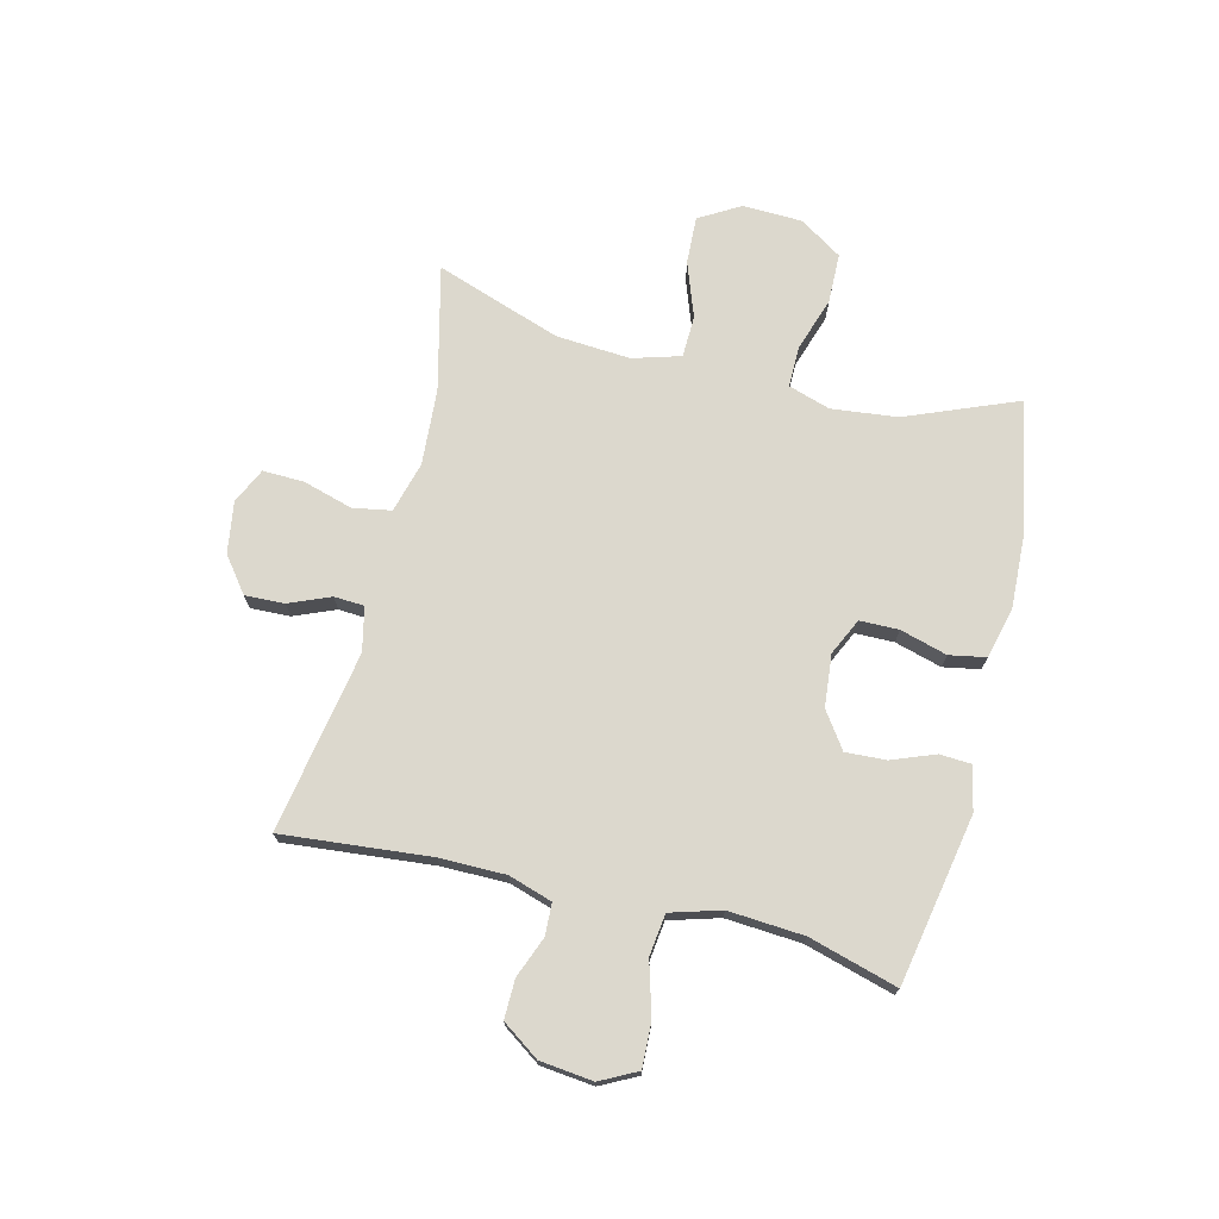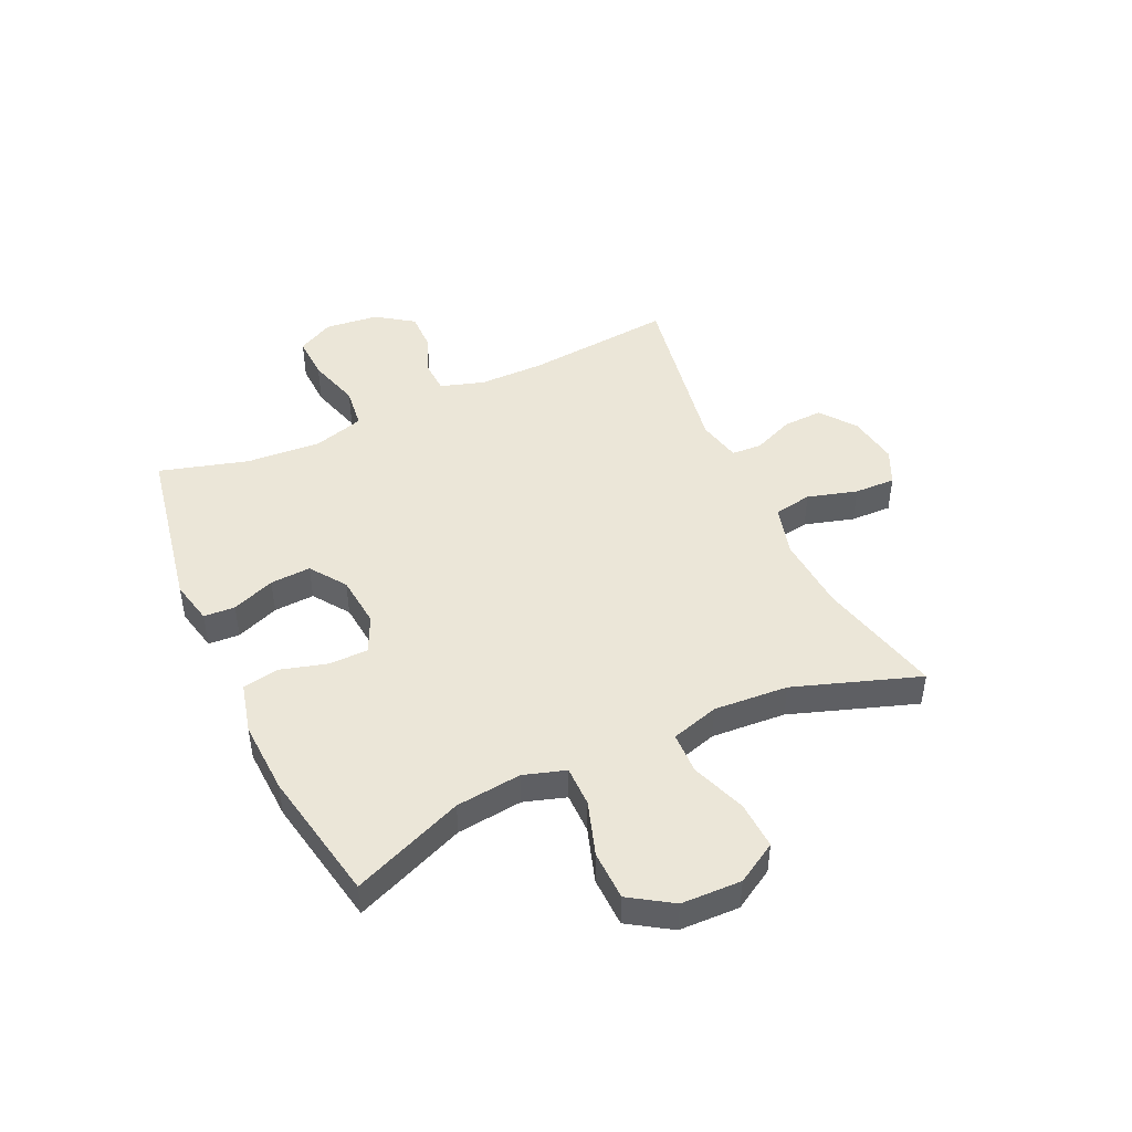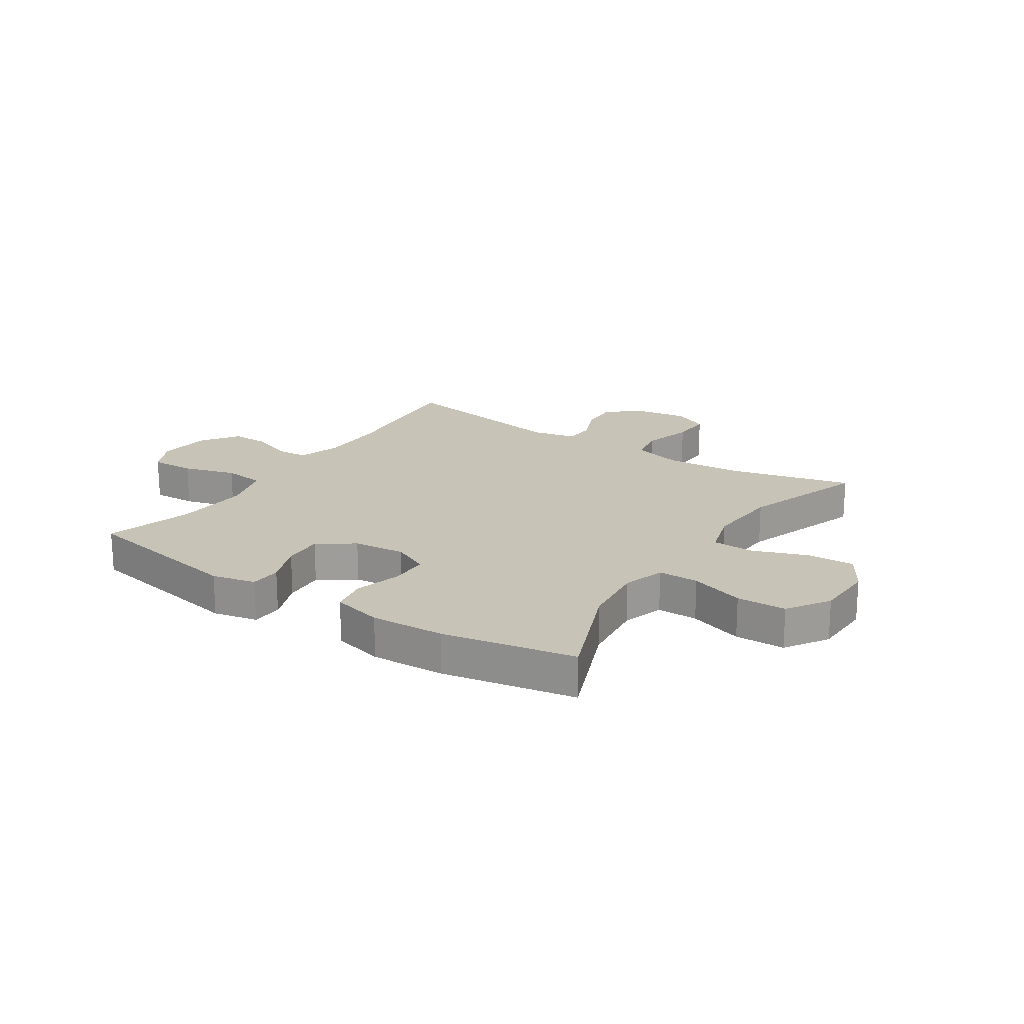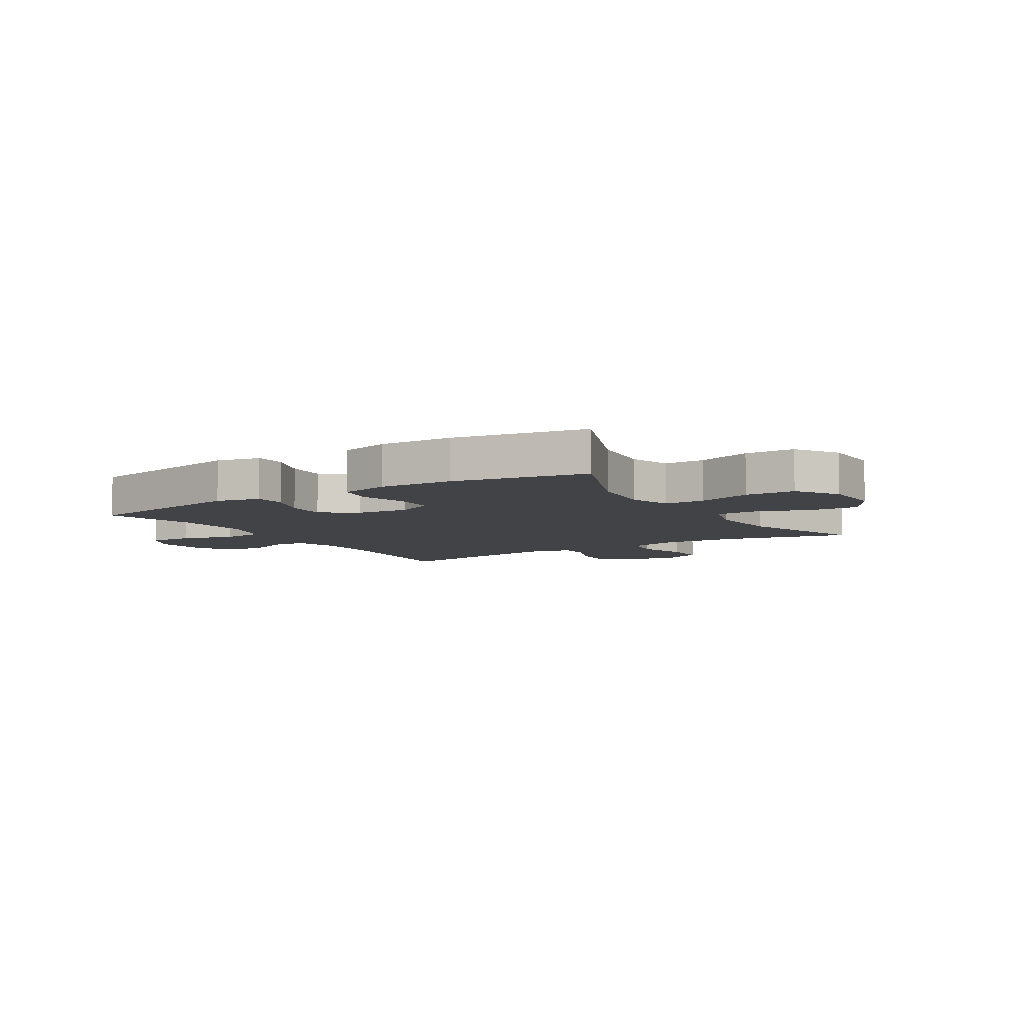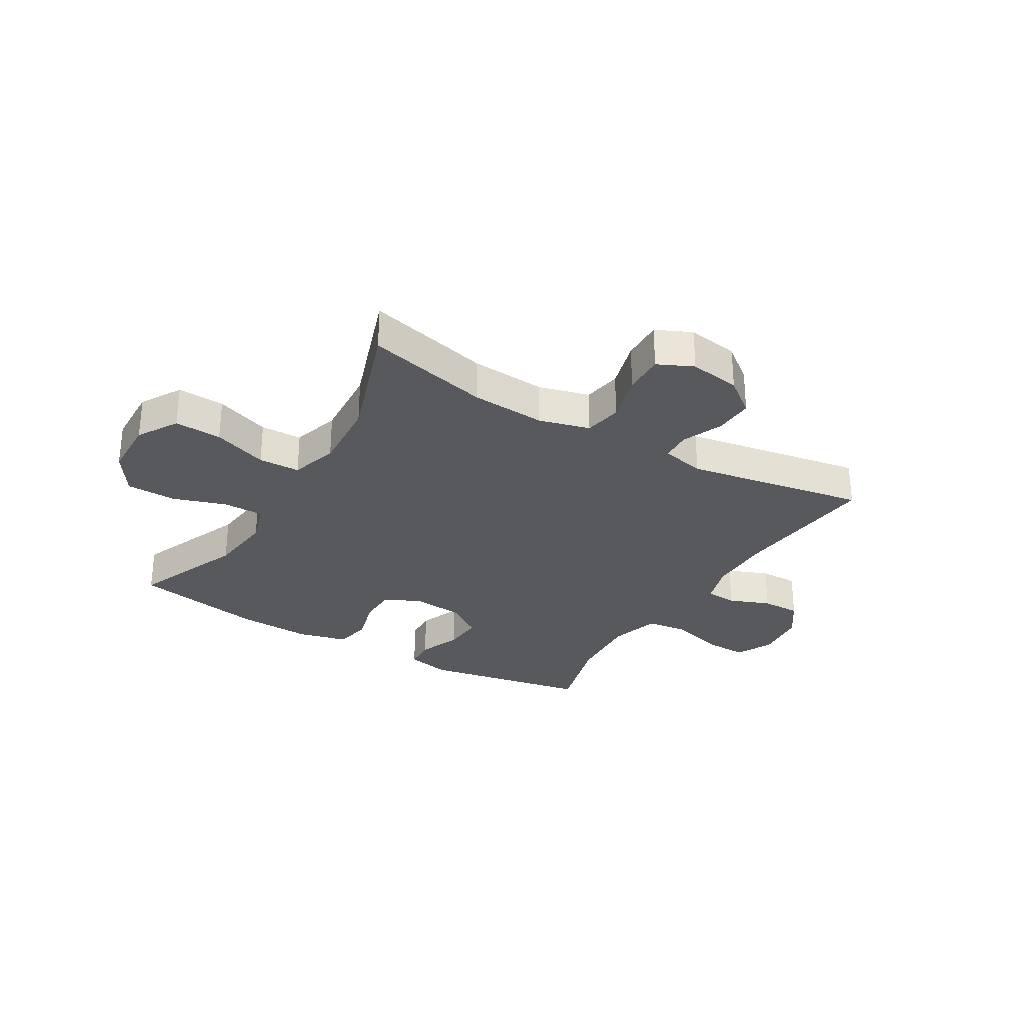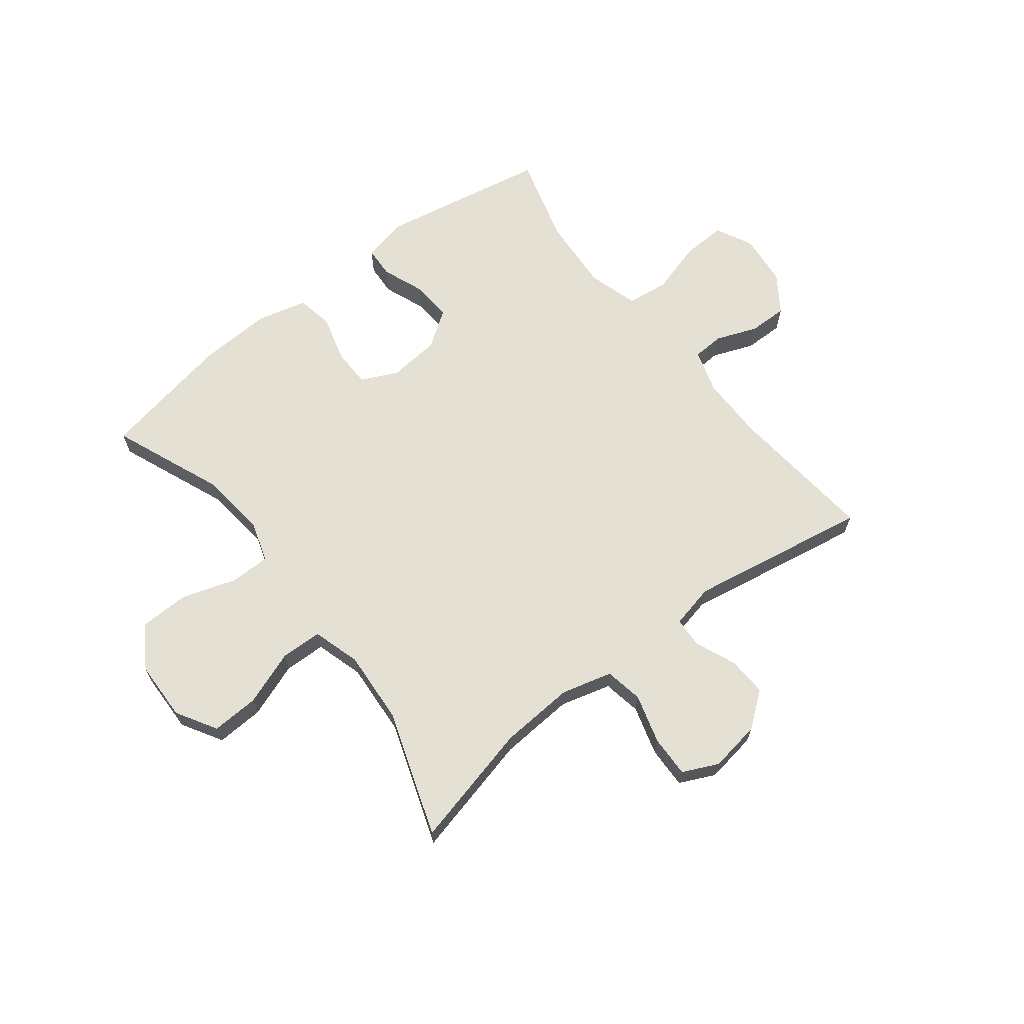
<metadata>
{"format":"obj","ext":"obj","renderer":"f3d","projection":"perspective","resolution":1024,"background":"white","views":[{"elev":72.6,"azim":-76.0,"up":"+Y"},{"elev":46.3,"azim":65.2,"up":"+Y"},{"elev":19.8,"azim":33.4,"up":"+Y"},{"elev":-7.1,"azim":32.0,"up":"+Y"},{"elev":-29.5,"azim":149.2,"up":"+Y"},{"elev":66.0,"azim":142.1,"up":"+Y"}]}
</metadata>
<code>
v 0.5 0.07 0.5
v 0.421 0.07 0.305
v 0.408 0.07 0.19
v 0.431 0.07 0.117
v 0.502 0.07 0.117
v 0.597 0.07 0.148
v 0.684 0.07 0.146
v 0.732 0.07 0.072
v 0.735 0.07 -0.033
v 0.693 0.07 -0.104
v 0.61 0.07 -0.1
v 0.514 0.07 -0.065
v 0.441 0.07 -0.067
v 0.416 0.07 -0.151
v 0.425 0.07 -0.281
v 0.5 0.07 -0.5
v 0.282 0.07 -0.447
v 0.15 0.07 -0.438
v 0.061 0.07 -0.462
v 0.049 0.07 -0.529
v 0.074 0.07 -0.616
v 0.076 0.07 -0.688
v 0.014 0.07 -0.717
v -0.076 0.07 -0.703
v -0.137 0.07 -0.656
v -0.134 0.07 -0.587
v -0.104 0.07 -0.515
v -0.107 0.07 -0.462
v -0.184 0.07 -0.445
v -0.5 0.07 -0.5
v -0.475 0.07 -0.241
v -0.475 0.07 -0.126
v -0.499 0.07 -0.05
v -0.554 0.07 -0.047
v -0.626 0.07 -0.075
v -0.694 0.07 -0.076
v -0.739 0.07 -0.011
v -0.749 0.07 0.082
v -0.716 0.07 0.146
v -0.639 0.07 0.143
v -0.546 0.07 0.116
v -0.473 0.07 0.125
v -0.447 0.07 0.213
v -0.456 0.07 0.345
v -0.5 0.07 0.5
v -0.204 0.07 0.555
v -0.127 0.07 0.538
v -0.124 0.07 0.483
v -0.153 0.07 0.408
v -0.157 0.07 0.337
v -0.094 0.07 0.293
v -0.003 0.07 0.284
v 0.061 0.07 0.314
v 0.062 0.07 0.382
v 0.039 0.07 0.464
v 0.051 0.07 0.528
v 0.139 0.07 0.55
v 0.268 0.07 0.544
v 0.5 0 0.5
v 0.421 0 0.305
v 0.408 0 0.19
v 0.431 0 0.117
v 0.502 0 0.117
v 0.597 0 0.148
v 0.684 0 0.146
v 0.732 0 0.072
v 0.735 0 -0.033
v 0.693 0 -0.104
v 0.61 0 -0.1
v 0.514 0 -0.065
v 0.441 0 -0.067
v 0.416 0 -0.151
v 0.425 0 -0.281
v 0.5 0 -0.5
v 0.282 0 -0.447
v 0.15 0 -0.438
v 0.061 0 -0.462
v 0.049 0 -0.529
v 0.074 0 -0.616
v 0.076 0 -0.688
v 0.014 0 -0.717
v -0.076 0 -0.703
v -0.137 0 -0.656
v -0.134 0 -0.587
v -0.104 0 -0.515
v -0.107 0 -0.462
v -0.184 0 -0.445
v -0.5 0 -0.5
v -0.475 0 -0.241
v -0.475 0 -0.126
v -0.499 0 -0.05
v -0.554 0 -0.047
v -0.626 0 -0.075
v -0.694 0 -0.076
v -0.739 0 -0.011
v -0.749 0 0.082
v -0.716 0 0.146
v -0.639 0 0.143
v -0.546 0 0.116
v -0.473 0 0.125
v -0.447 0 0.213
v -0.456 0 0.345
v -0.5 0 0.5
v -0.204 0 0.555
v -0.127 0 0.538
v -0.124 0 0.483
v -0.153 0 0.408
v -0.157 0 0.337
v -0.094 0 0.293
v -0.003 0 0.284
v 0.061 0 0.314
v 0.062 0 0.382
v 0.039 0 0.464
v 0.051 0 0.528
v 0.139 0 0.55
v 0.268 0 0.544
f 57 58 1 2
f 54 55 56 57
f 53 54 57 2
f 52 53 2 3
f 51 52 3 4
f 46 47 48 49
f 44 45 46 49
f 43 44 49 50
f 42 43 50 51
f 38 39 40 41
f 38 41 42
f 37 38 42
f 34 35 36 37
f 33 34 37 42
f 32 33 42 51
f 29 30 31
f 28 29 31 32
f 24 25 26 27
f 24 27 28
f 23 24 28
f 20 21 22 23
f 19 20 23 28
f 18 19 28 32
f 15 16 17
f 14 15 17 18
f 13 14 18 32
f 9 10 11 12
f 9 12 13
f 5 6 7 8
f 4 5 8 9
f 13 32 51
f 4 9 13 51
f 60 59 116 115
f 115 114 113 112
f 60 115 112 111
f 61 60 111 110
f 62 61 110 109
f 107 106 105 104
f 107 104 103 102
f 108 107 102 101
f 109 108 101 100
f 99 98 97 96
f 100 99 96
f 100 96 95
f 95 94 93 92
f 100 95 92 91
f 109 100 91 90
f 89 88 87
f 90 89 87 86
f 85 84 83 82
f 86 85 82
f 86 82 81
f 81 80 79 78
f 86 81 78 77
f 90 86 77 76
f 75 74 73
f 76 75 73 72
f 90 76 72 71
f 70 69 68 67
f 71 70 67
f 66 65 64 63
f 67 66 63 62
f 109 90 71
f 109 71 67 62
f 1 59 60 2
f 2 60 61 3
f 3 61 62 4
f 4 62 63 5
f 5 63 64 6
f 6 64 65 7
f 7 65 66 8
f 8 66 67 9
f 9 67 68 10
f 10 68 69 11
f 11 69 70 12
f 12 70 71 13
f 13 71 72 14
f 14 72 73 15
f 15 73 74 16
f 16 74 75 17
f 17 75 76 18
f 18 76 77 19
f 19 77 78 20
f 20 78 79 21
f 21 79 80 22
f 22 80 81 23
f 23 81 82 24
f 24 82 83 25
f 25 83 84 26
f 26 84 85 27
f 27 85 86 28
f 28 86 87 29
f 29 87 88 30
f 30 88 89 31
f 31 89 90 32
f 32 90 91 33
f 33 91 92 34
f 34 92 93 35
f 35 93 94 36
f 36 94 95 37
f 37 95 96 38
f 38 96 97 39
f 39 97 98 40
f 40 98 99 41
f 41 99 100 42
f 42 100 101 43
f 43 101 102 44
f 44 102 103 45
f 45 103 104 46
f 46 104 105 47
f 47 105 106 48
f 48 106 107 49
f 49 107 108 50
f 50 108 109 51
f 51 109 110 52
f 52 110 111 53
f 53 111 112 54
f 54 112 113 55
f 55 113 114 56
f 56 114 115 57
f 57 115 116 58
f 58 116 59 1

</code>
